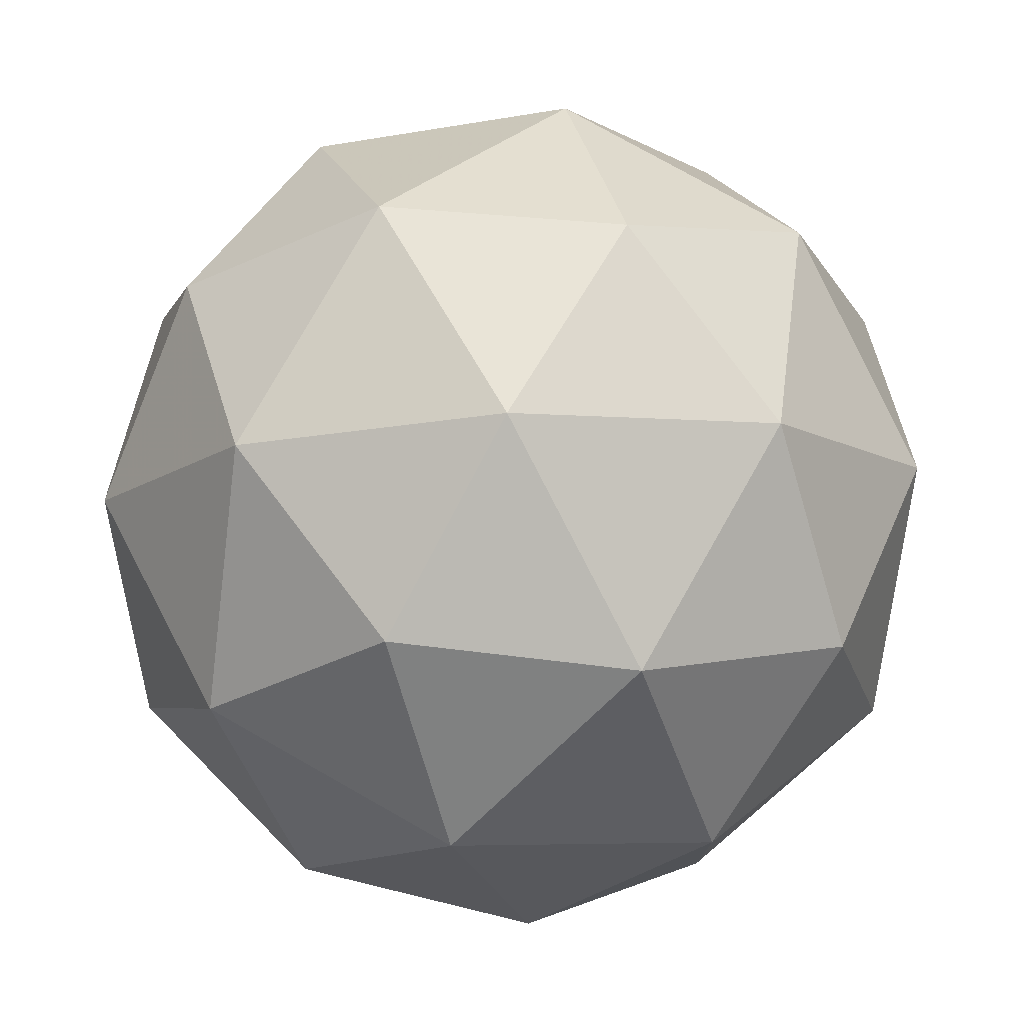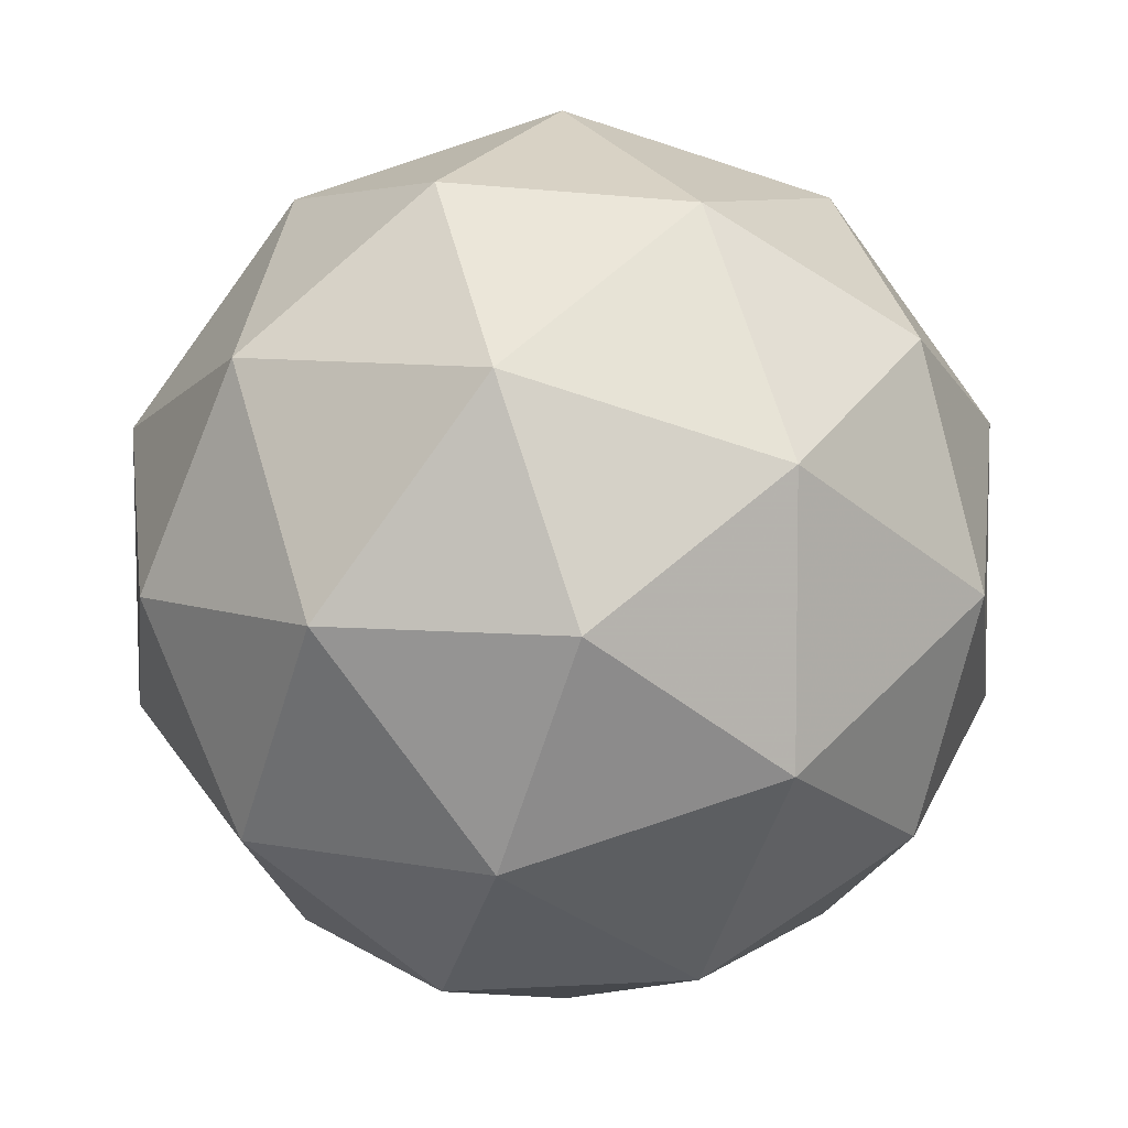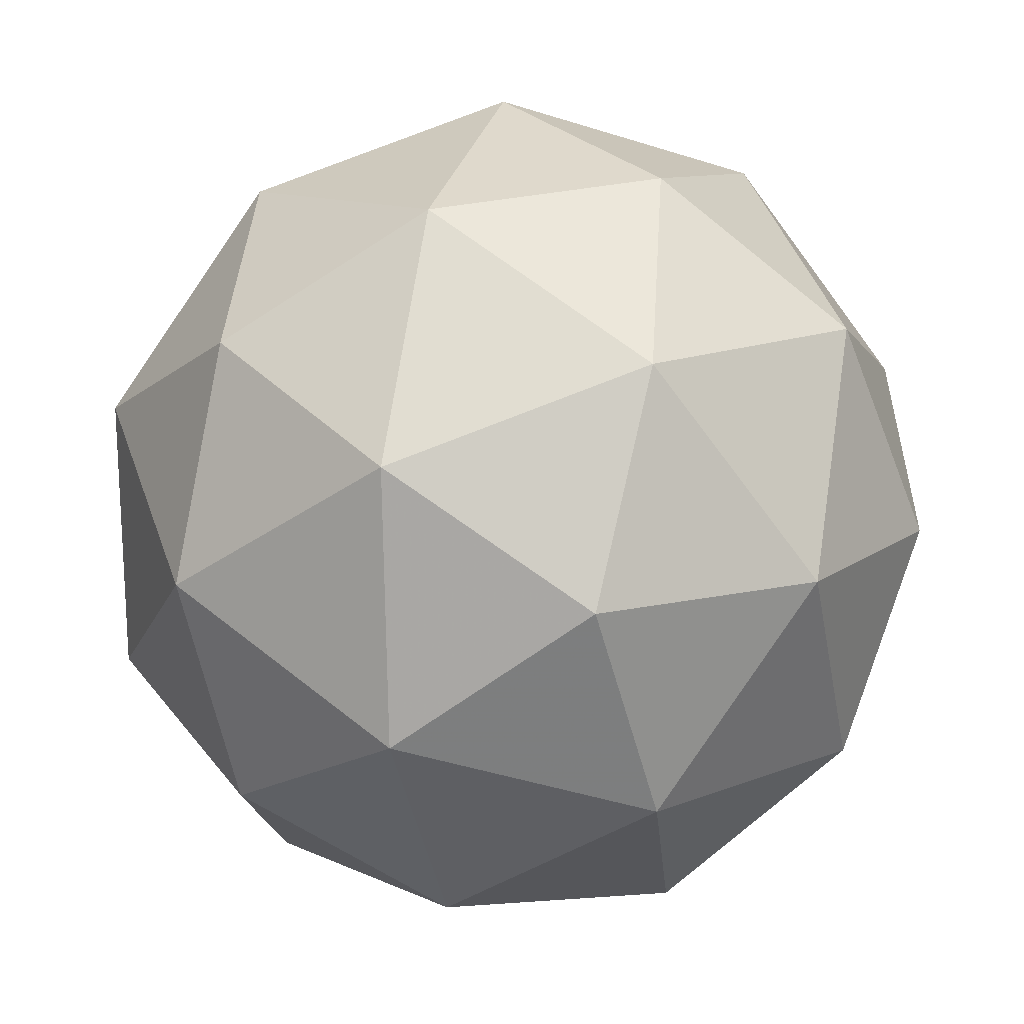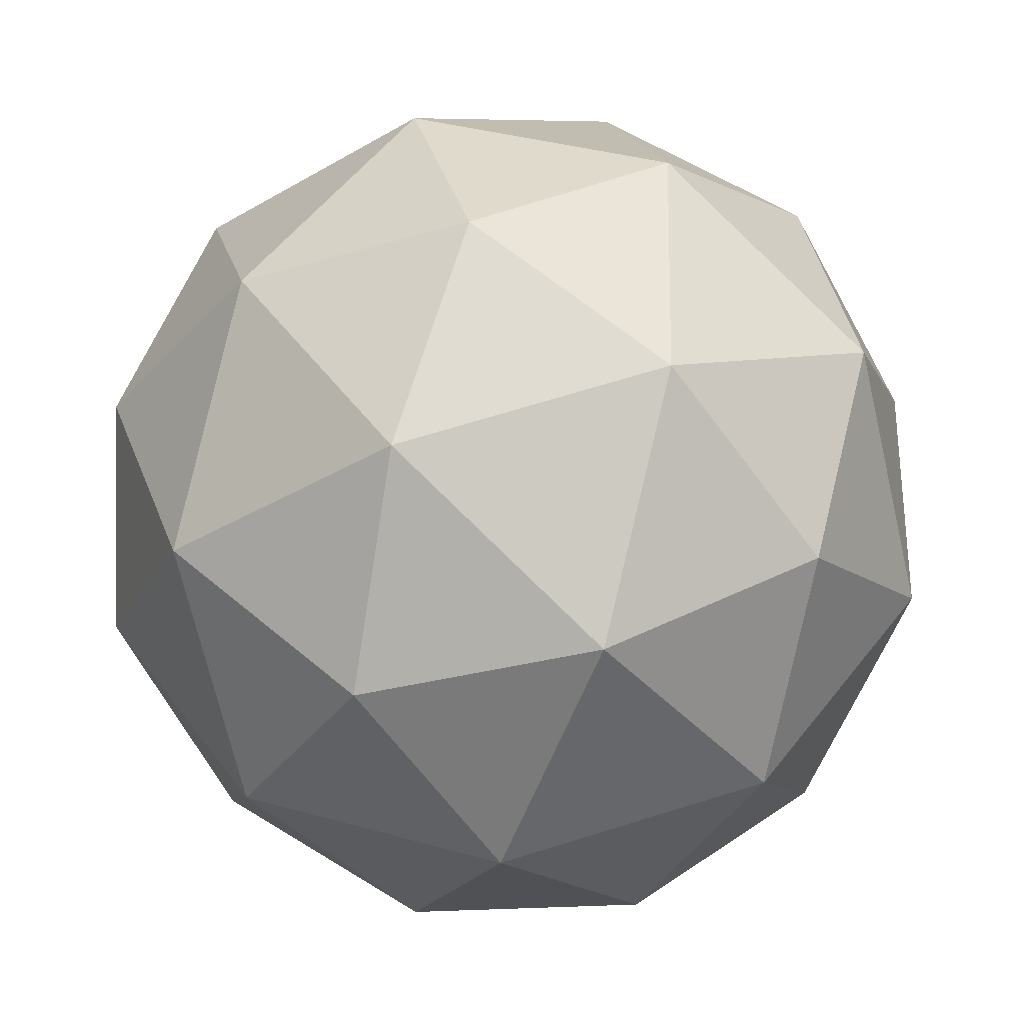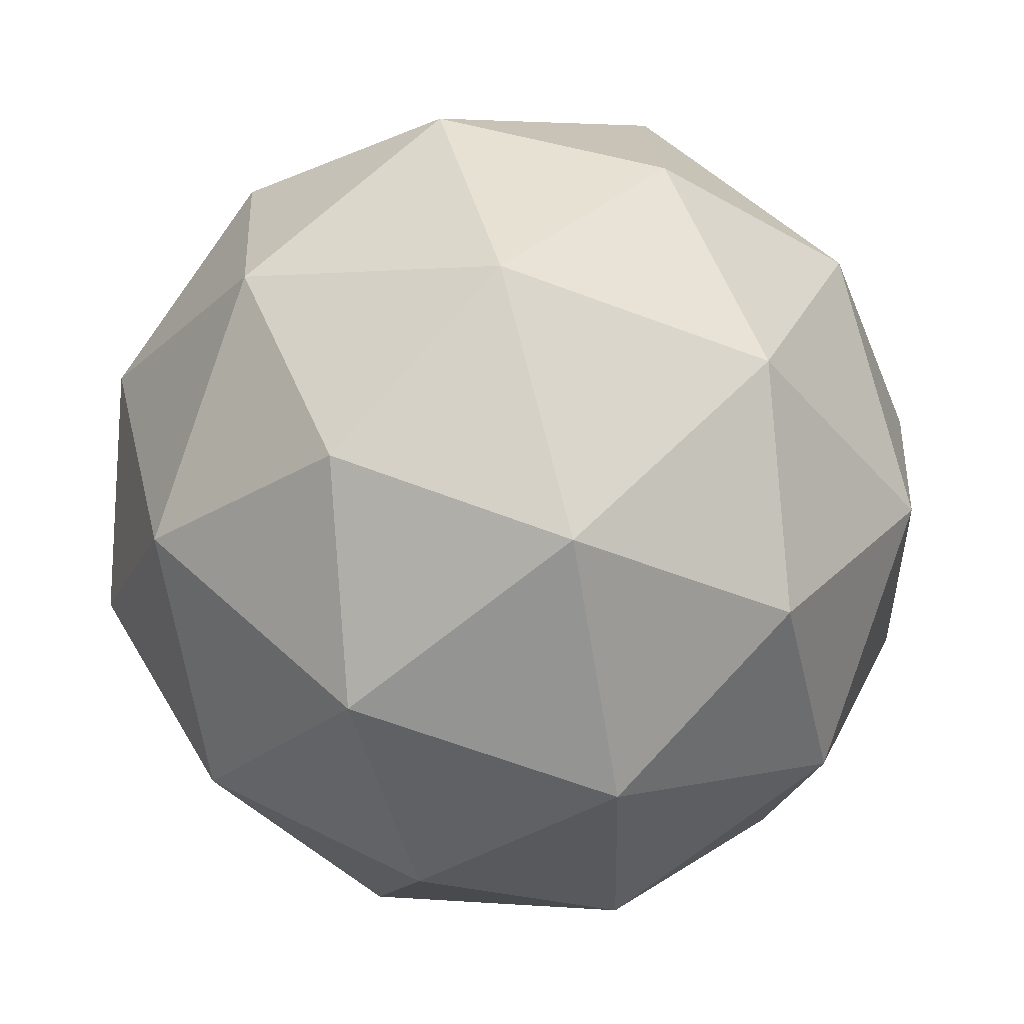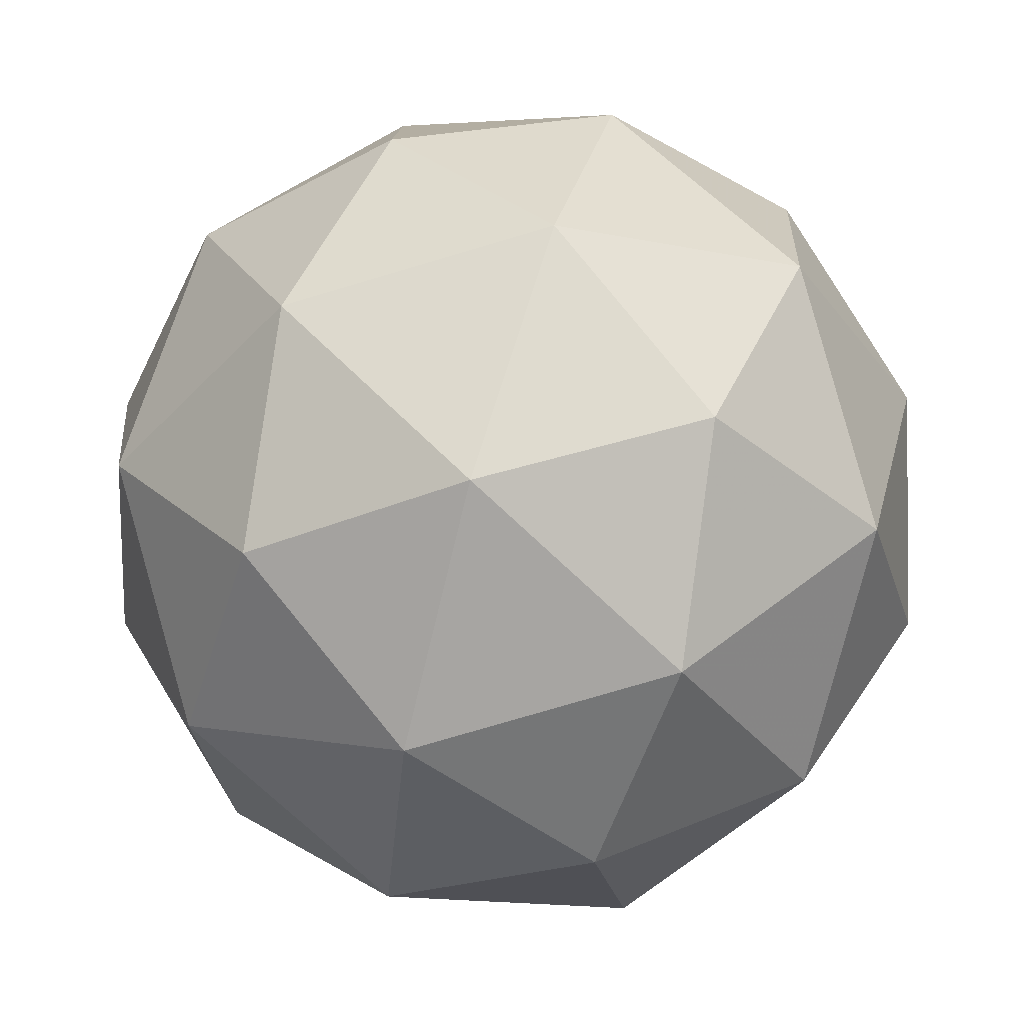
<metadata>
{"format":"obj","ext":"obj","renderer":"f3d","projection":"perspective","resolution":1024,"background":"white","views":[{"elev":-29.0,"azim":-38.6,"up":"+Y"},{"elev":57.5,"azim":27.9,"up":"+Z"},{"elev":55.0,"azim":114.2,"up":"+Z"},{"elev":-11.7,"azim":47.6,"up":"+Y"},{"elev":-19.1,"azim":179.2,"up":"+Y"},{"elev":-51.0,"azim":-7.6,"up":"+Y"}]}
</metadata>
<code>
v 95.01 12.38 -33.95
v 95.07 12.41 -34.01
v 95.05 12.32 -34
v 95.04 12.31 -33.92
v 95.06 12.38 -33.88
v 95.08 12.44 -33.94
v 95.12 12.35 -34.02
v 95.11 12.28 -33.97
v 95.12 12.32 -33.89
v 95.14 12.4 -33.9
v 95.14 12.42 -33.98
v 95.17 12.34 -33.95
v 95.02 12.35 -33.98
v 95.03 12.4 -33.99
v 95.05 12.37 -34.02
v 95.07 12.43 -33.98
v 95.04 12.42 -33.94
v 95.02 12.34 -33.93
v 95.03 12.31 -33.97
v 95.03 12.38 -33.91
v 95.04 12.34 -33.89
v 95.06 12.41 -33.9
v 95.11 12.42 -34
v 95.11 12.44 -33.96
v 95.08 12.33 -34.03
v 95.1 12.38 -34.03
v 95.07 12.28 -33.94
v 95.07 12.29 -33.99
v 95.09 12.34 -33.87
v 95.08 12.3 -33.9
v 95.11 12.43 -33.91
v 95.1 12.39 -33.88
v 95.14 12.38 -34.01
v 95.12 12.31 -34
v 95.12 12.29 -33.93
v 95.14 12.36 -33.88
v 95.15 12.41 -33.94
v 95.16 12.34 -33.99
v 95.17 12.38 -33.97
v 95.15 12.3 -33.96
v 95.15 12.32 -33.92
v 95.17 12.37 -33.92
f 1 14 13
f 2 14 16
f 1 13 18
f 1 18 20
f 1 20 17
f 2 16 23
f 3 15 25
f 4 19 27
f 5 21 29
f 6 22 31
f 2 23 26
f 3 25 28
f 4 27 30
f 5 29 32
f 6 31 24
f 7 33 38
f 8 34 40
f 9 35 41
f 10 36 42
f 11 37 39
f 39 42 12
f 39 37 42
f 37 10 42
f 42 41 12
f 42 36 41
f 36 9 41
f 41 40 12
f 41 35 40
f 35 8 40
f 40 38 12
f 40 34 38
f 34 7 38
f 38 39 12
f 38 33 39
f 33 11 39
f 24 37 11
f 24 31 37
f 31 10 37
f 32 36 10
f 32 29 36
f 29 9 36
f 30 35 9
f 30 27 35
f 27 8 35
f 28 34 8
f 28 25 34
f 25 7 34
f 26 33 7
f 26 23 33
f 23 11 33
f 31 32 10
f 31 22 32
f 22 5 32
f 29 30 9
f 29 21 30
f 21 4 30
f 27 28 8
f 27 19 28
f 19 3 28
f 25 26 7
f 25 15 26
f 15 2 26
f 23 24 11
f 23 16 24
f 16 6 24
f 17 22 6
f 17 20 22
f 20 5 22
f 20 21 5
f 20 18 21
f 18 4 21
f 18 19 4
f 18 13 19
f 13 3 19
f 16 17 6
f 16 14 17
f 14 1 17
f 13 15 3
f 13 14 15
f 14 2 15

</code>
